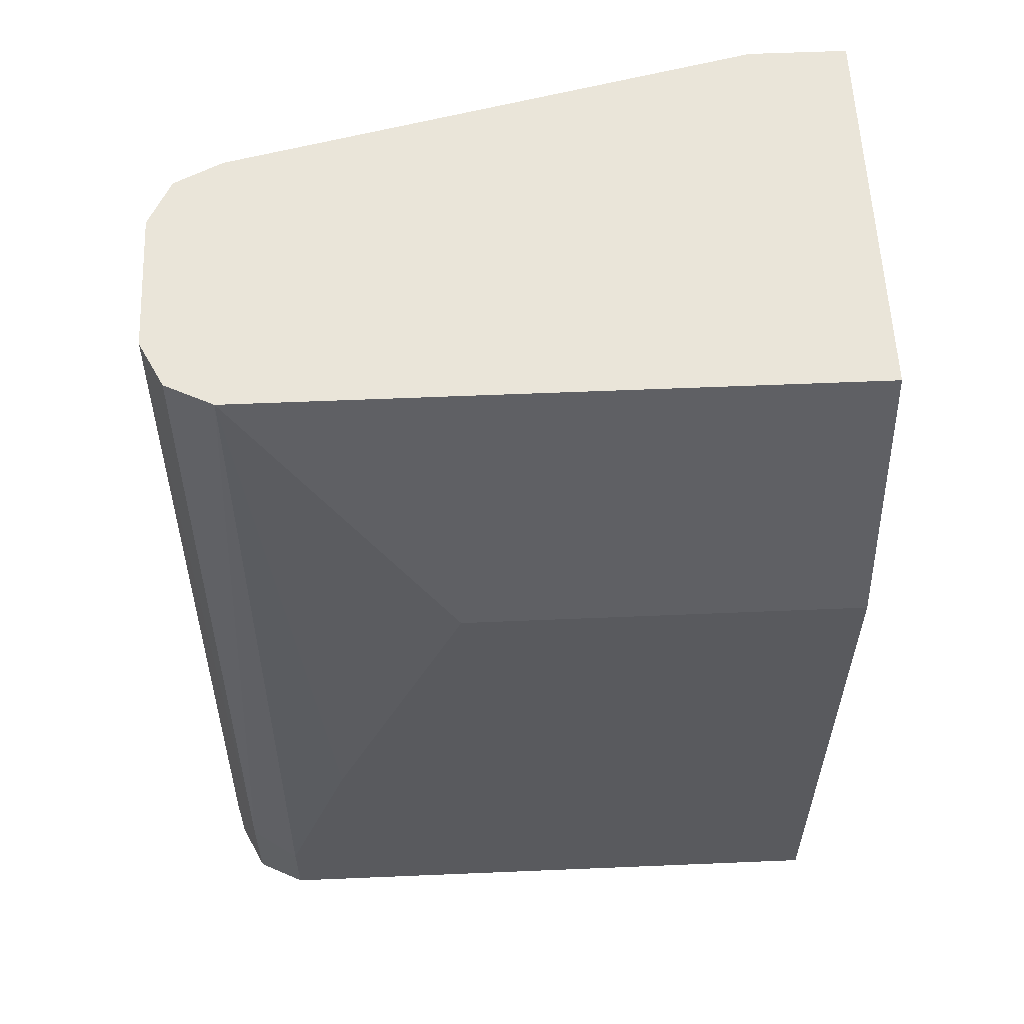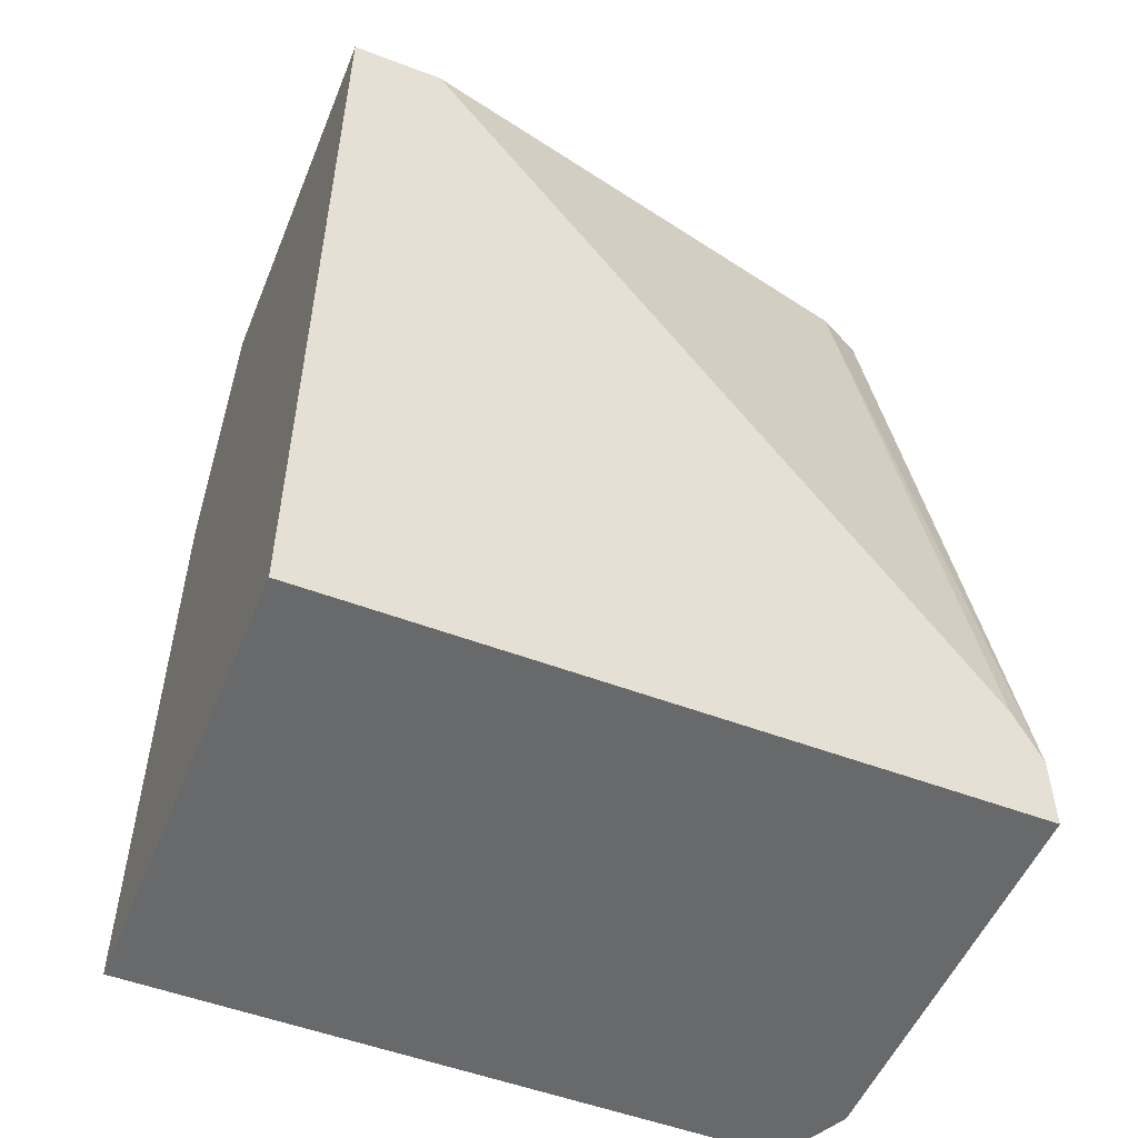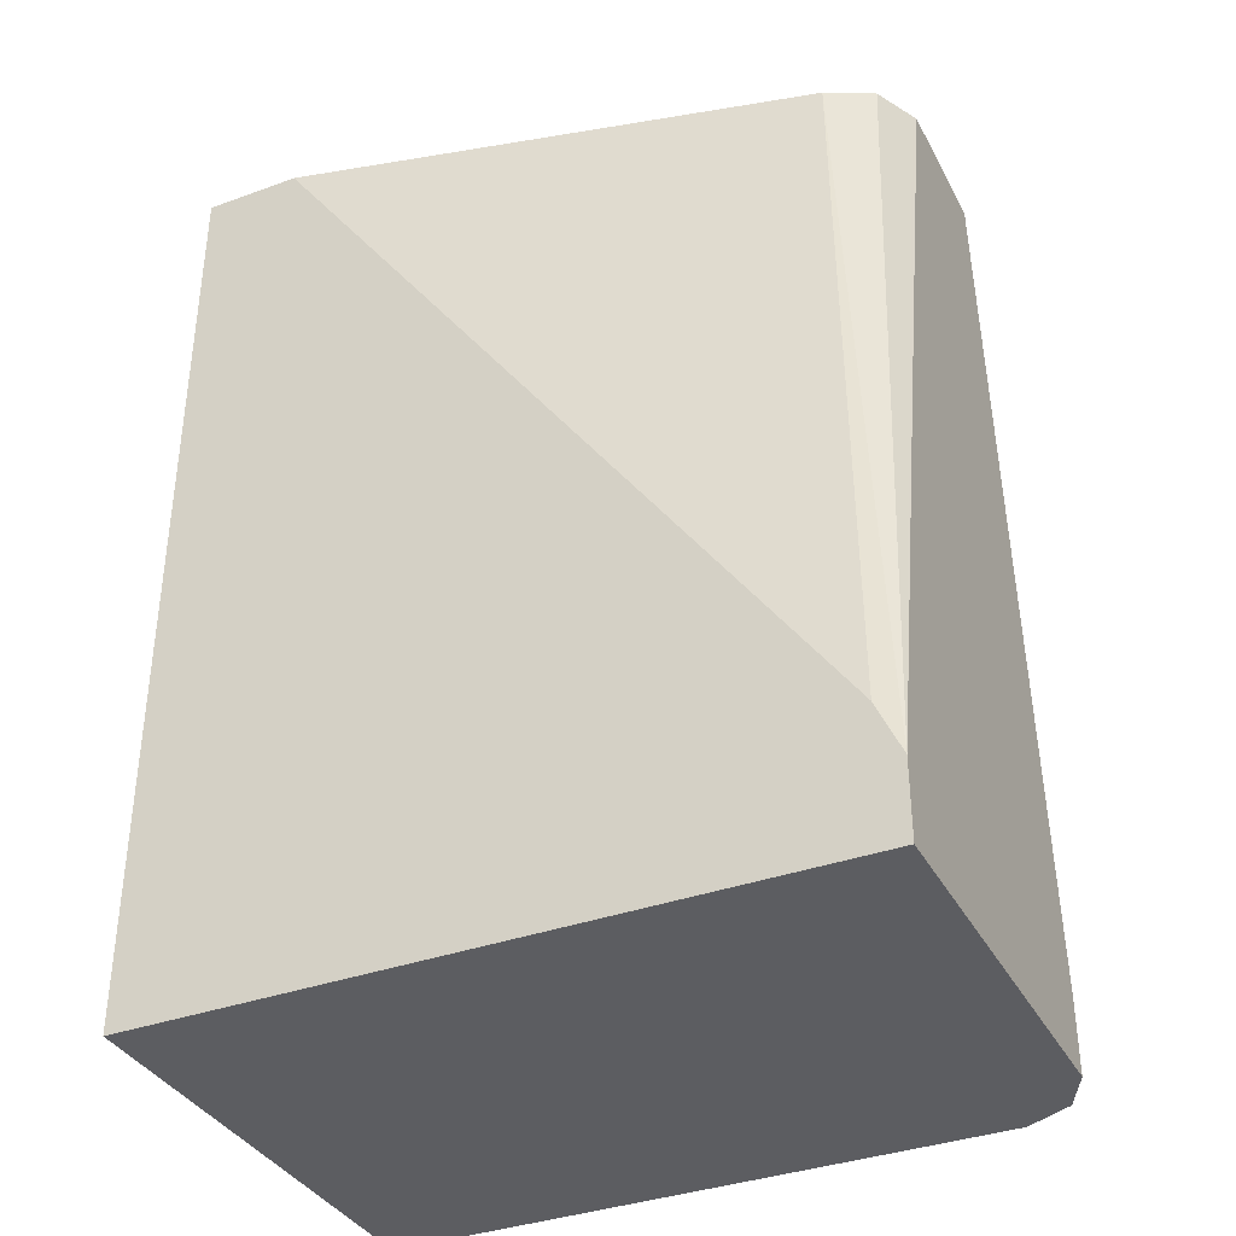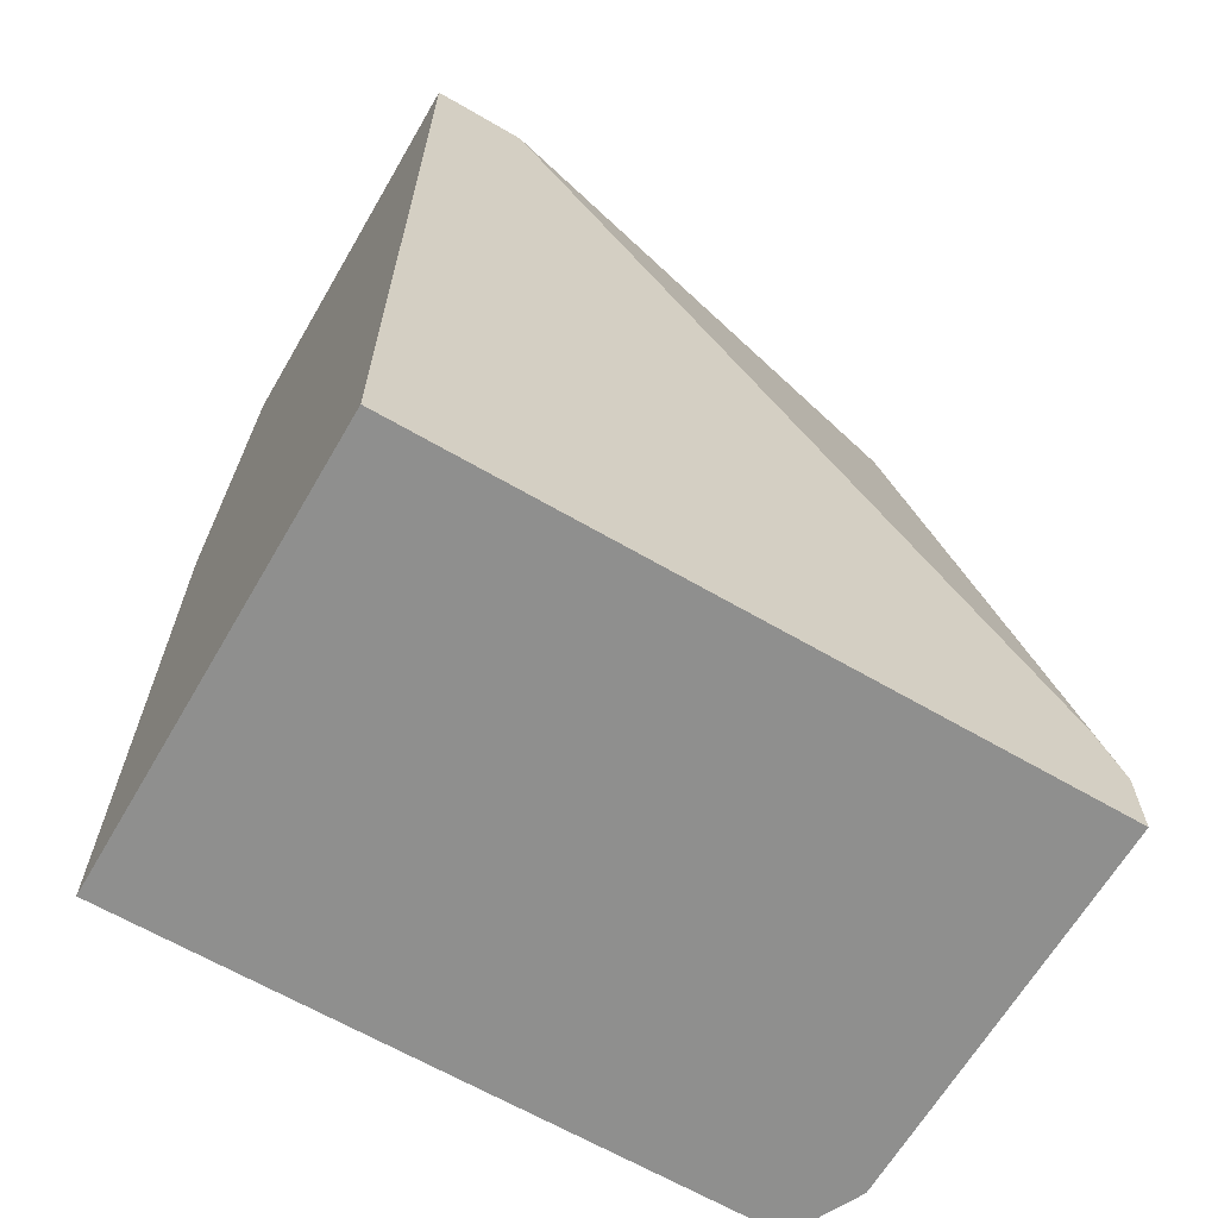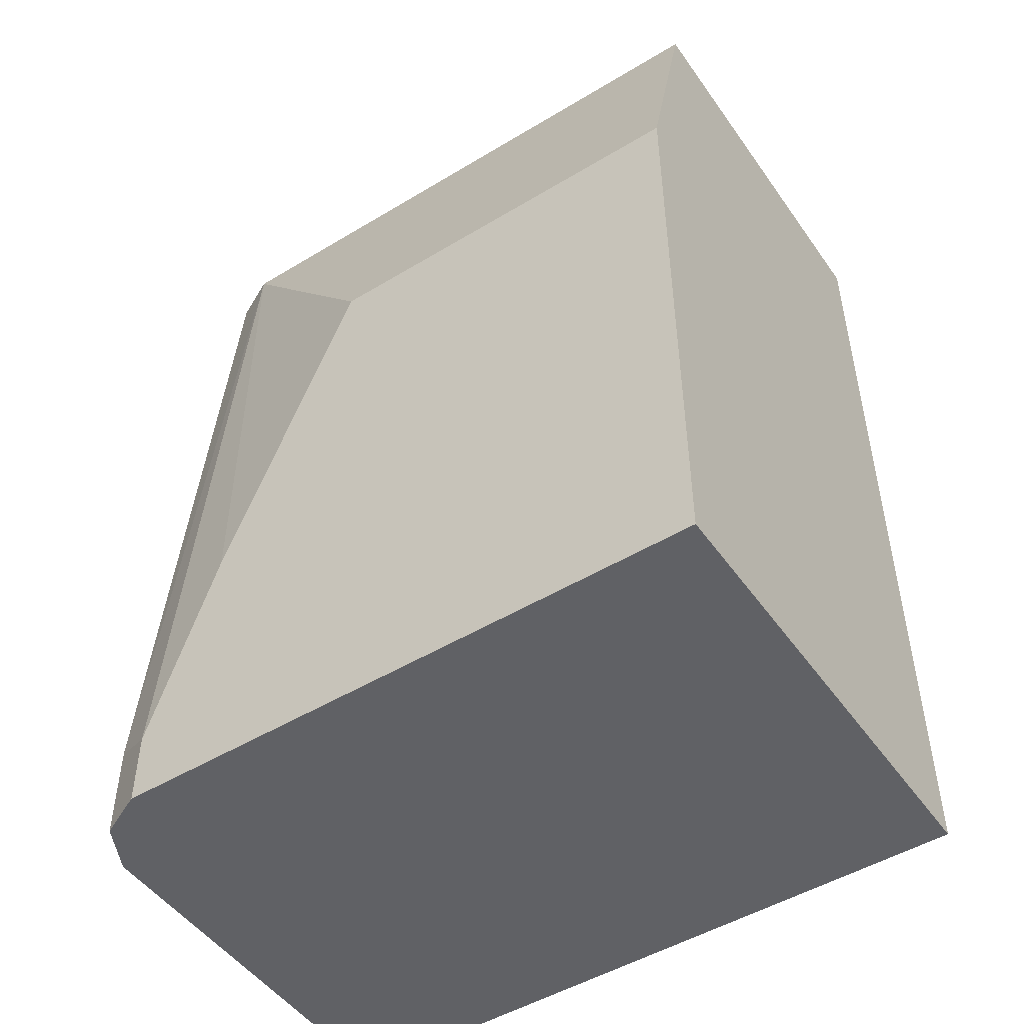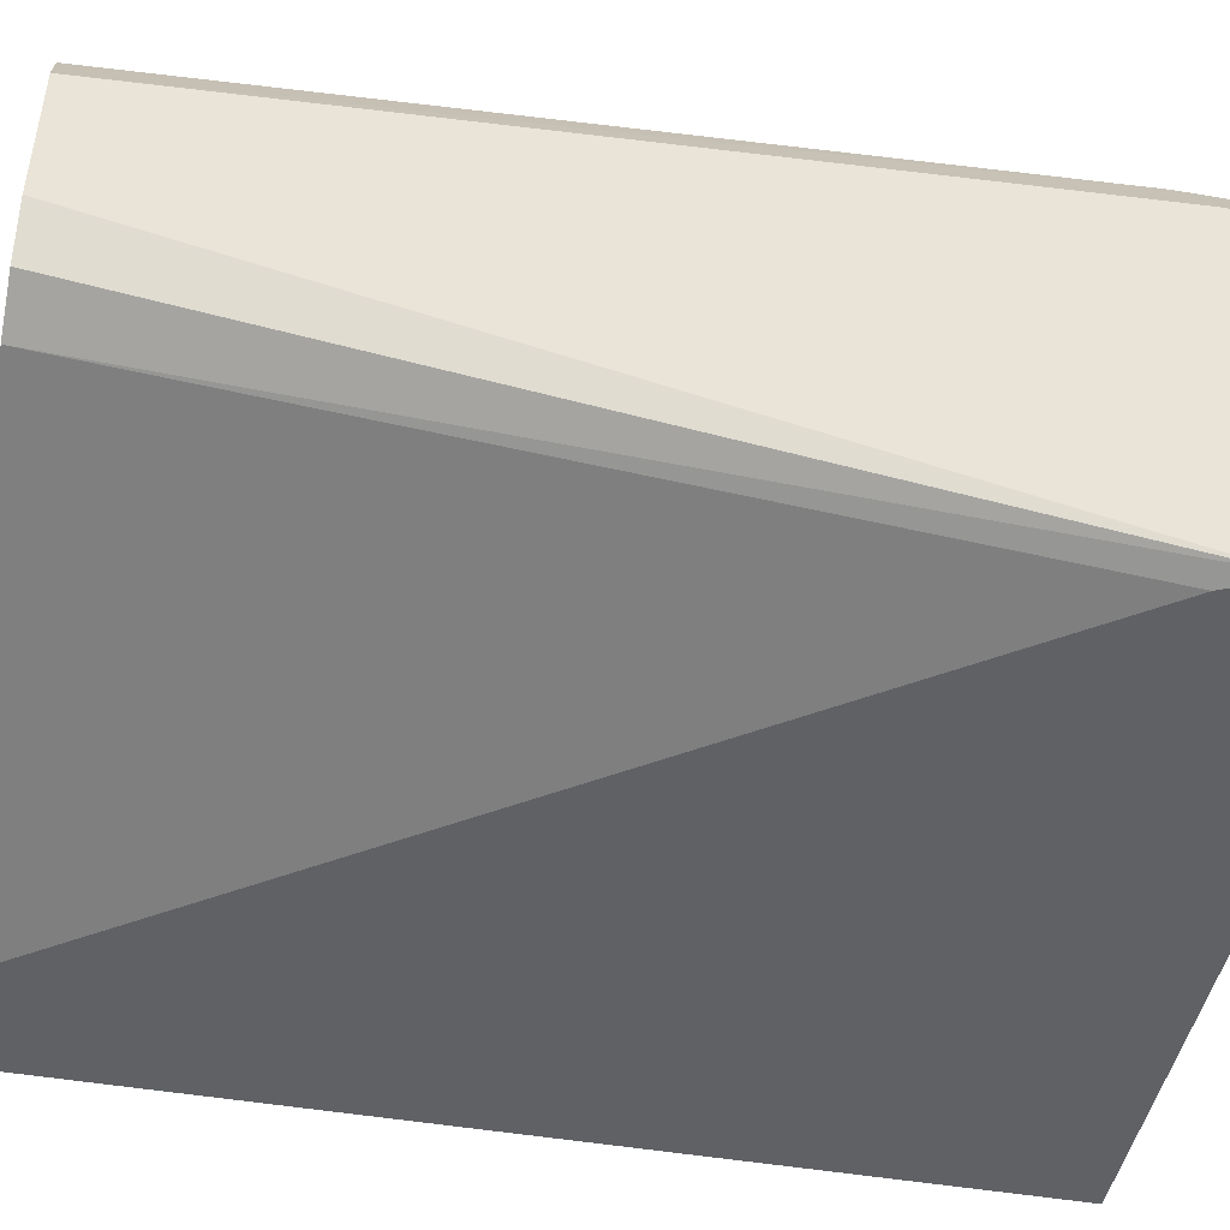
<metadata>
{"format":"obj","ext":"obj","renderer":"f3d","projection":"perspective","resolution":1024,"background":"white","views":[{"elev":58.1,"azim":177.5,"up":"+Z"},{"elev":-52.6,"azim":-22.1,"up":"+Z"},{"elev":-36.5,"azim":25.2,"up":"+Z"},{"elev":-65.1,"azim":-30.3,"up":"+Z"},{"elev":-49.3,"azim":-146.2,"up":"+Z"},{"elev":-46.3,"azim":78.8,"up":"+Y"}]}
</metadata>
<code>
v 0.2037 -0.01369 0.6956
v 0.2309 -0.01369 0.6956
v 0.2037 0.09907 0.6956
v 0.2037 -0.01369 0.4344
v 0.3765 0.01982 0.6956
v 0.3894 -0.01369 0.471
v 0.3765 0.09907 0.6956
v 0.2037 0.1189 0.6142
v 0.2037 0.1189 0.4344
v 0.3963 -0.01369 0.4344
v 0.3897 0.02642 0.6956
v 0.3963 -0.01369 0.4557
v 0.317 0.1189 0.6142
v 0.3807 0.09694 0.6956
v 0.3897 0.1123 0.4623
v 0.3765 0.1189 0.4557
v 0.3567 0.1189 0.5152
v 0.3765 0.1189 0.4344
v 0.3963 0.09907 0.4344
v 0.3956 0.03822 0.6956
v 0.3963 0.03963 0.6956
v 0.3897 0.09246 0.6956
v 0.3963 0.09907 0.4557
v 0.3955 0.1006 0.4344
v 0.3897 0.1123 0.4344
v 0.3942 0.0835 0.6956
v 0.3963 0.07925 0.6956
f 10 19 23
f 8 18 9
f 8 16 18
f 7 14 15
f 8 13 17
f 7 17 13
f 7 16 17
f 7 15 16
f 8 17 16
f 10 27 21
f 15 24 25
f 11 12 20
f 12 21 20
f 14 22 15
f 15 23 24
f 15 25 18
f 15 18 16
f 15 22 26
f 15 26 27
f 15 27 23
f 19 24 23
f 5 12 11
f 10 21 12
f 5 6 12
f 10 23 27
f 4 24 19
f 1 2 5
f 1 5 11
f 1 11 20
f 1 20 21
f 1 21 27
f 1 27 26
f 4 19 10
f 1 22 14
f 1 14 7
f 1 7 3
f 1 3 8
f 1 26 22
f 1 9 4
f 1 8 9
f 4 18 25
f 4 9 18
f 3 13 8
f 3 7 13
f 4 25 24
f 1 6 2
f 1 12 6
f 1 10 12
f 1 4 10
f 2 6 5

</code>
